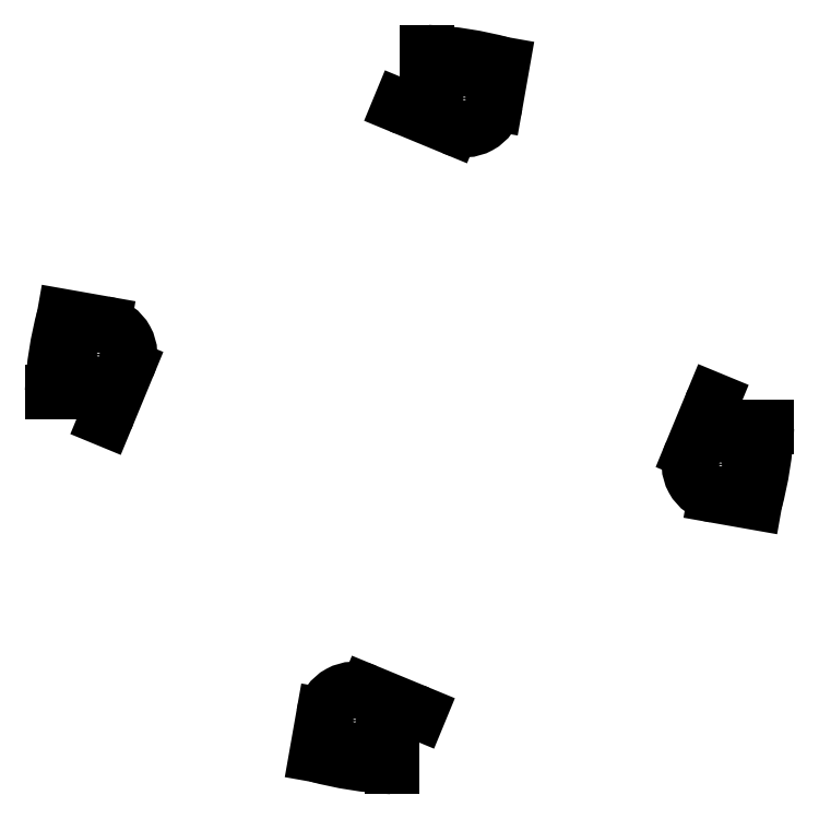
<metadata>
{"format":"dxf","ext":"dxf","renderer":"ezdxf+matplotlib","layout":"modelspace","background":"white","min_lineweight":24,"dpi":150}
</metadata>
<code>
0
SECTION
2
ENTITIES
0
LINE
8
3__DETAIL
10
45.82
20
22.43
11
50.96
21
20.31
0
LINE
8
3__DETAIL
10
83.79
20
40.89
11
79.89
21
41.58
0
LINE
8
3__DETAIL
10
83.79
20
48.25
11
84.96
21
48.25
0
LINE
8
3__DETAIL
10
16.21
20
51.75
11
15.04
21
51.75
0
LINE
8
3__DETAIL
10
16.21
20
59.11
11
20.11
21
58.42
0
LINE
8
3__DETAIL
10
54.18
20
77.57
11
49.04
21
79.69
0
LINE
8
3__DETAIL
10
48.25
20
16.21
11
48.25
21
15.04
0
LINE
8
3__DETAIL
10
51.75
20
83.79
11
51.75
21
84.96
0
LINE
8
3__DETAIL
10
40.89
20
16.21
11
41.58
21
20.11
0
LINE
8
3__DETAIL
10
22.43
20
54.18
11
20.31
21
49.04
0
LINE
8
3__DETAIL
10
59.11
20
83.79
11
58.42
21
79.89
0
LINE
8
3__DETAIL
10
77.57
20
45.82
11
79.69
21
50.96
0
ARC
8
3__DETAIL
10
50
20
50
40
35
50
164.9
51
177.1
0
ARC
8
3__DETAIL
10
50
20
50
40
35
50
254.9
51
267.1
0
ARC
8
3__DETAIL
10
50
20
50
40
35
50
344.9
51
357.1
0
ARC
8
3__DETAIL
10
50
20
50
40
35
50
74.92
51
87.13
0
ARC
8
3__DETAIL
10
19.57
20
55.37
40
3.1
50
337.5
51
80
0
ARC
8
3__DETAIL
10
44.63
20
19.57
40
3.1
50
67.54
51
170
0
ARC
8
3__DETAIL
10
80.43
20
44.63
40
3.1
50
157.5
51
260
0
ARC
8
3__DETAIL
10
55.37
20
80.43
40
3.1
50
247.5
51
350
0
ARC
8
3__DETAIL
10
18
20
50
40
2.5
50
337.5
51
135.6
0
ARC
8
3__DETAIL
10
50
20
18
40
2.5
50
67.54
51
225.6
0
ARC
8
3__DETAIL
10
82
20
50
40
2.5
50
157.5
51
315.6
0
ARC
8
3__DETAIL
10
50
20
82
40
2.5
50
247.5
51
45.57
0
CIRCLE
8
3__DETAIL
10
19.57
20
55.37
40
2.5
0
CIRCLE
8
3__DETAIL
10
55.37
20
80.43
40
2.5
0
CIRCLE
8
3__DETAIL
10
80.43
20
44.63
40
2.5
0
CIRCLE
8
3__DETAIL
10
44.63
20
19.57
40
2.5
0
ENDSEC
0
EOF

</code>
